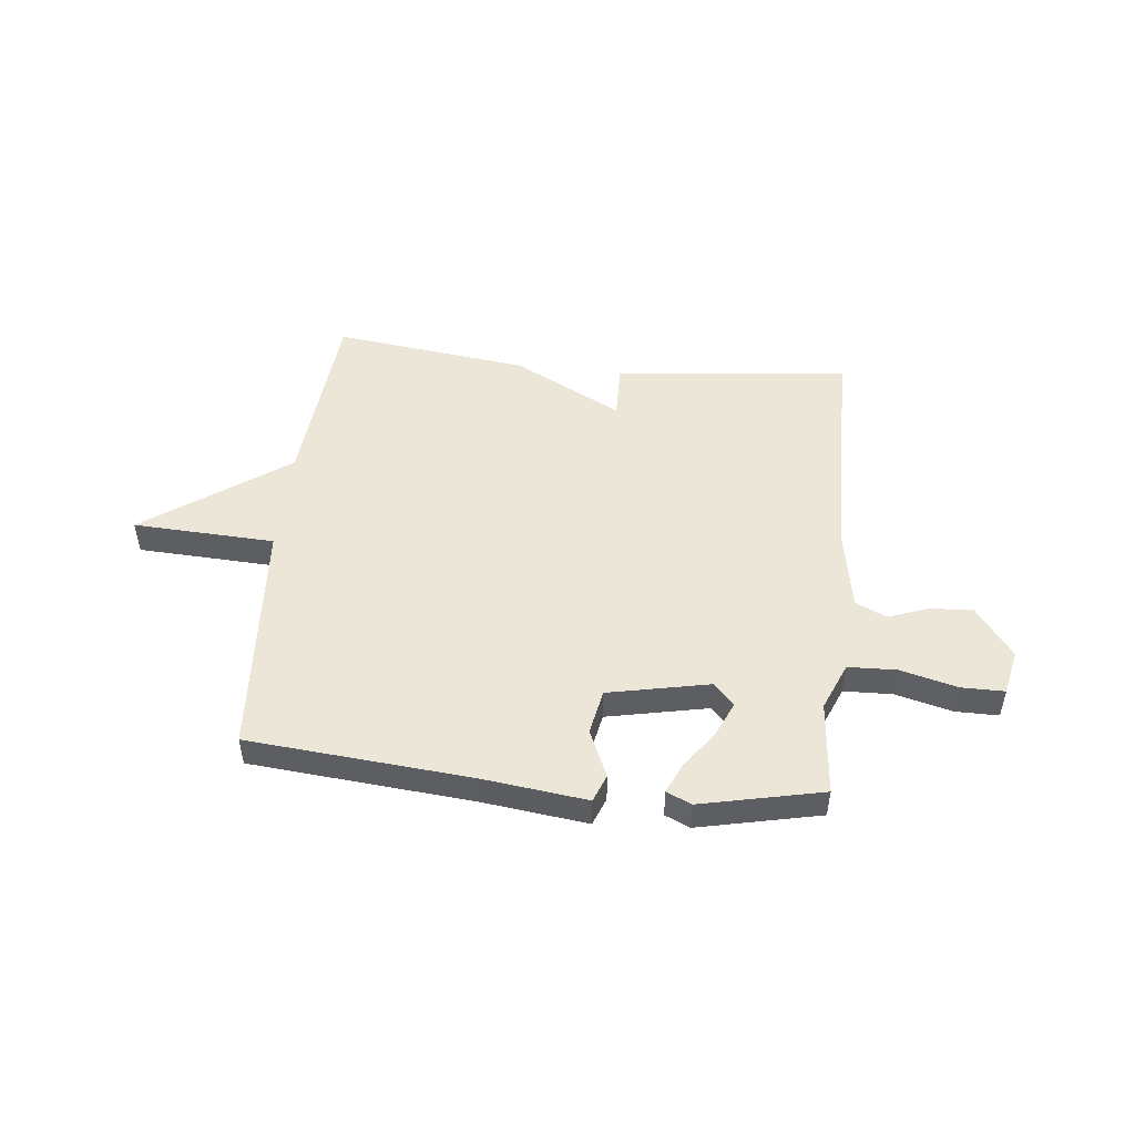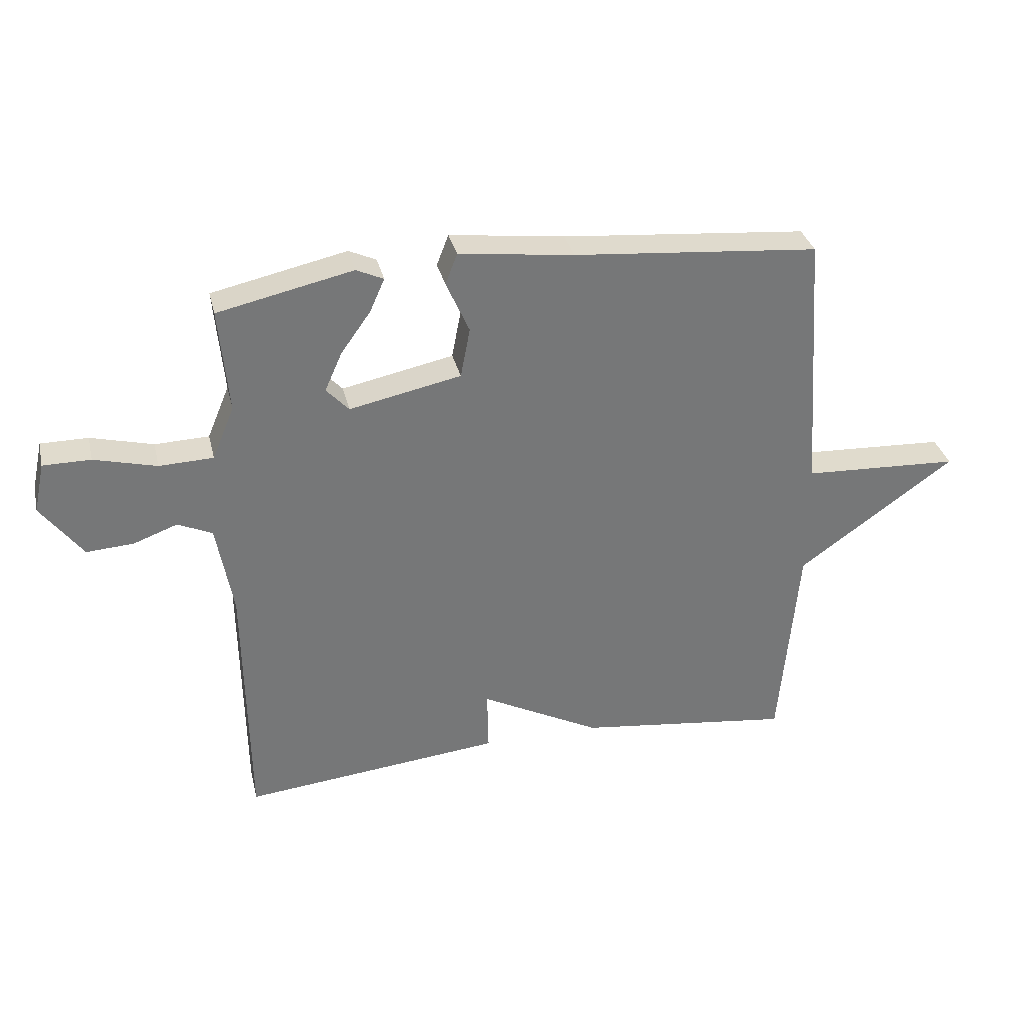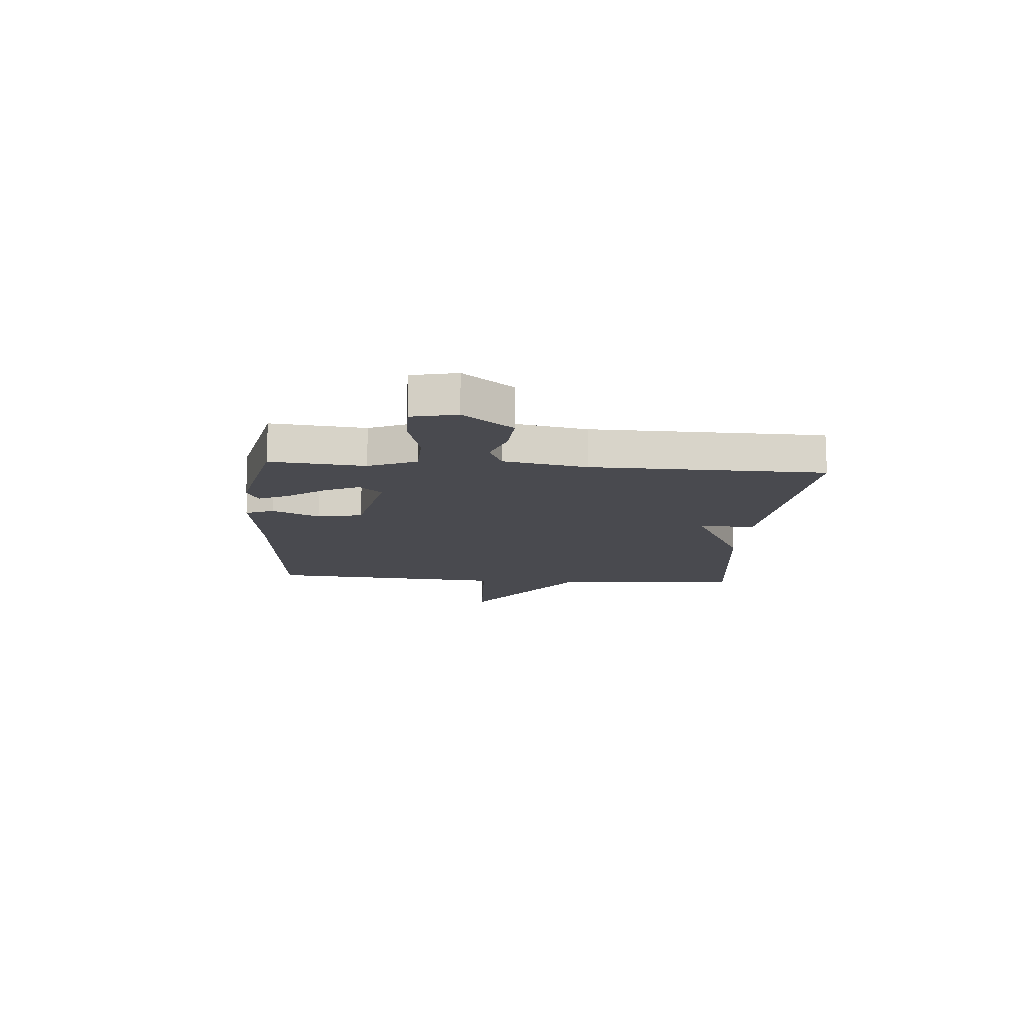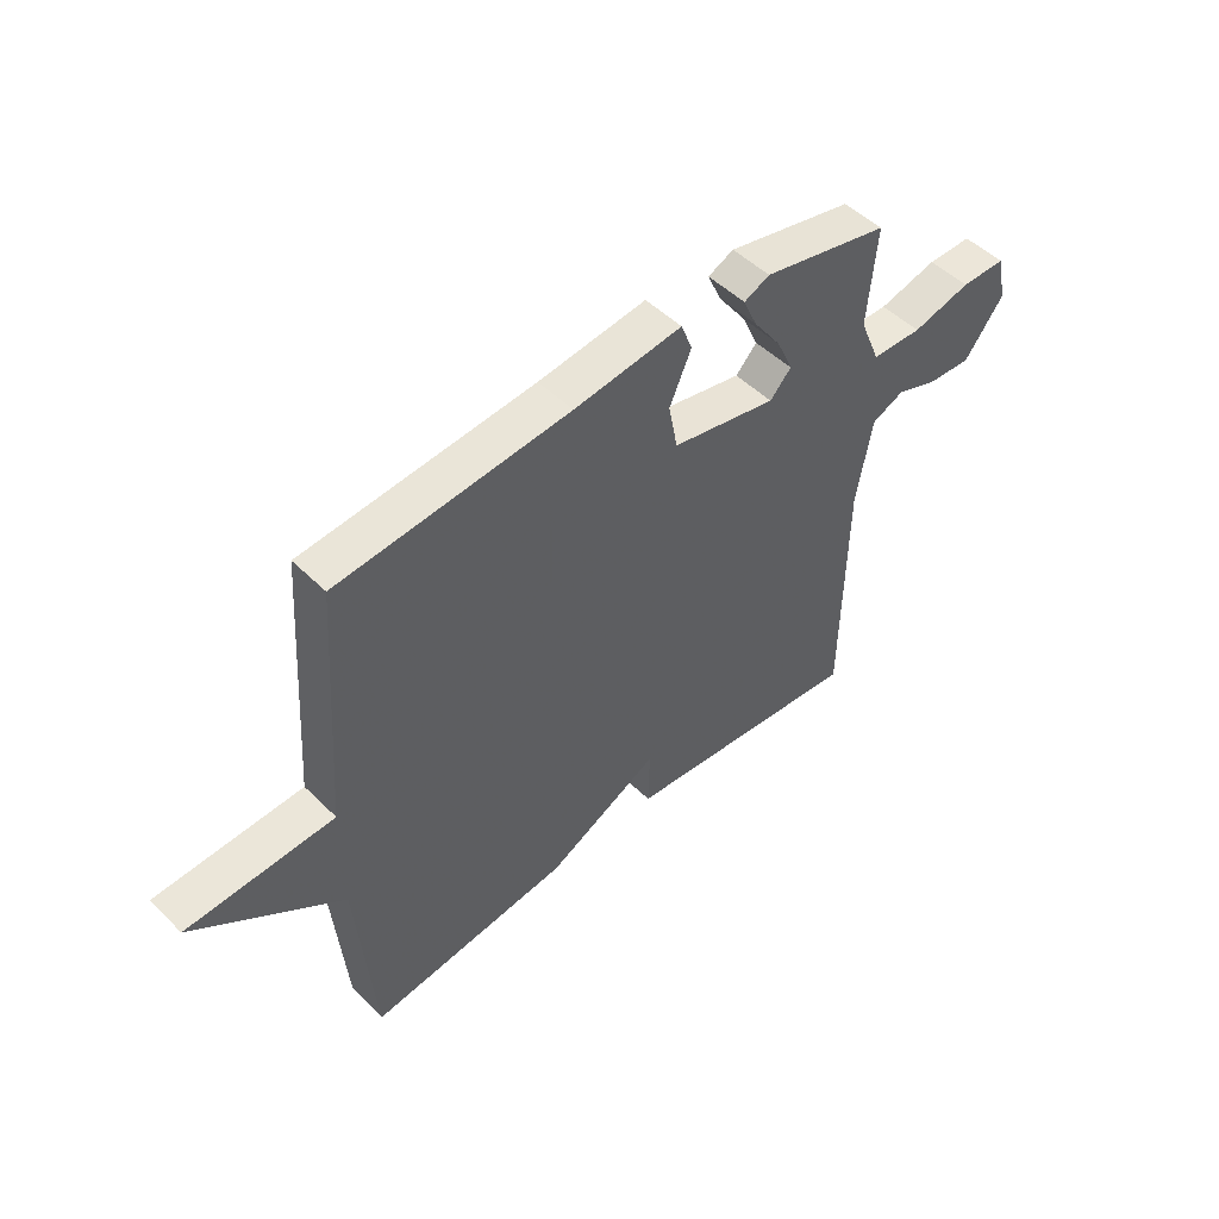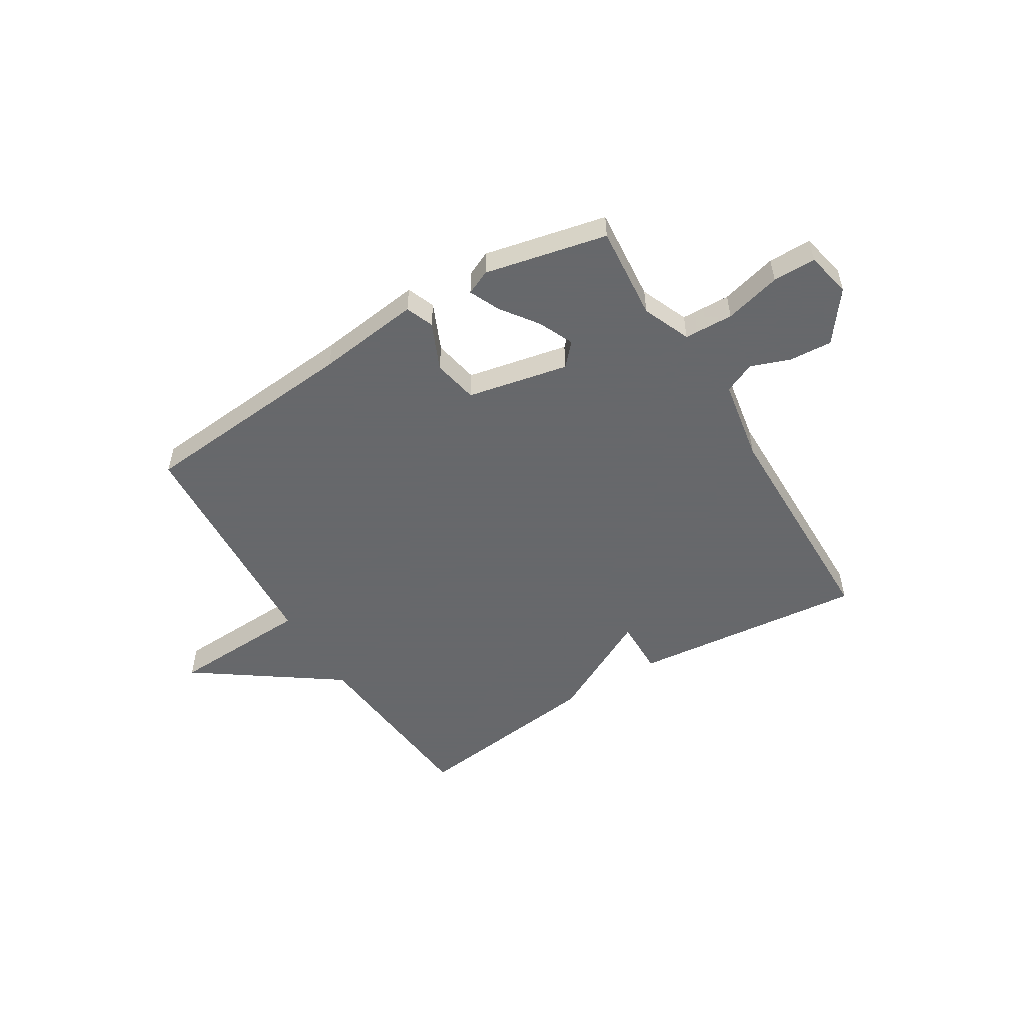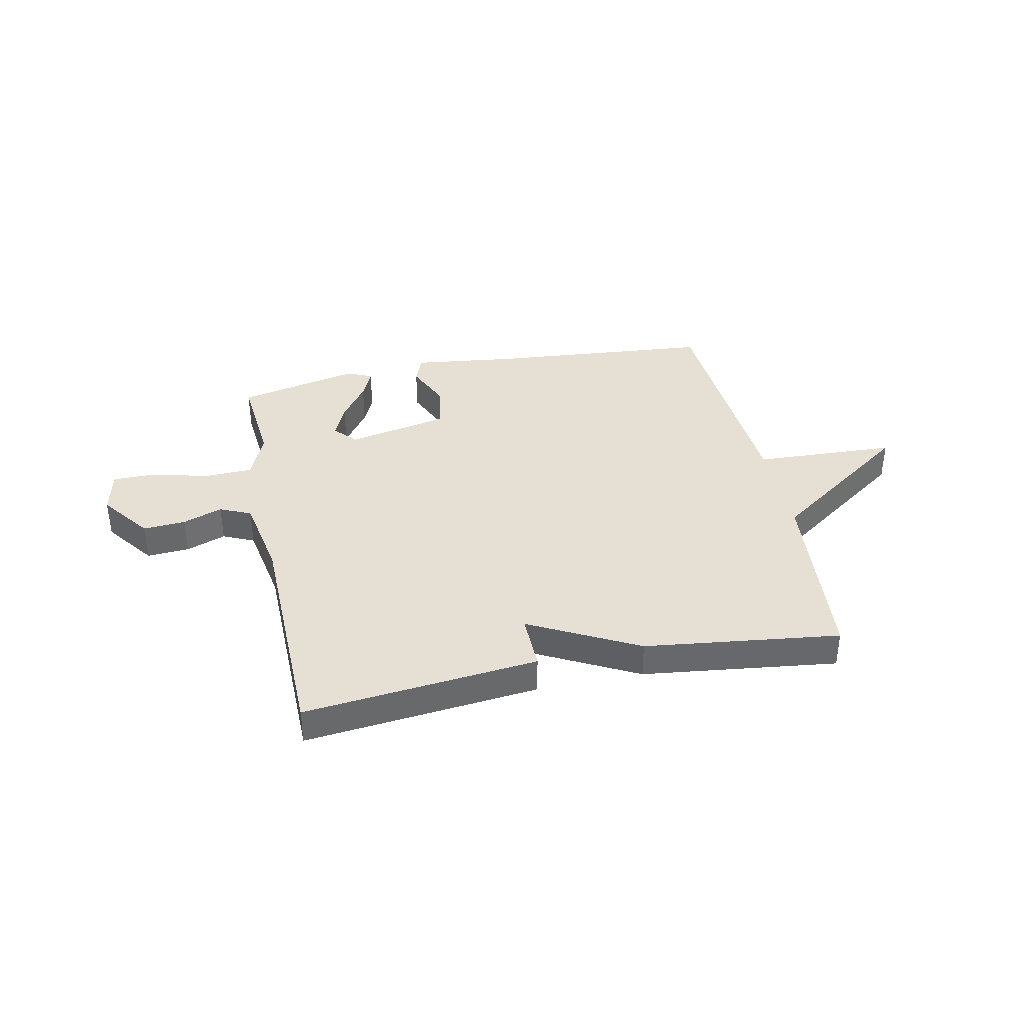
<metadata>
{"format":"obj","ext":"obj","renderer":"f3d","projection":"perspective","resolution":1024,"background":"white","views":[{"elev":49.5,"azim":6.1,"up":"+Y"},{"elev":33.3,"azim":166.9,"up":"+Z"},{"elev":-13.5,"azim":85.6,"up":"+Y"},{"elev":49.5,"azim":-42.8,"up":"+Z"},{"elev":-52.3,"azim":31.6,"up":"+Y"},{"elev":38.0,"azim":168.3,"up":"+Y"}]}
</metadata>
<code>
v 0.5 0.07 0.5
v 0.484 0.07 0.324
v 0.521 0.07 0.235
v 0.612 0.07 0.232
v 0.717 0.07 0.259
v 0.797 0.07 0.259
v 0.815 0.07 0.175
v 0.745 0.07 0.082
v 0.666 0.07 0.087
v 0.592 0.07 0.114
v 0.534 0.07 0.088
v 0.506 0.07 -0.067
v 0.5 0.07 -0.5
v 0.063 0.07 -0.455
v 0.065 0.07 -0.35
v -0.137 0.07 -0.455
v -0.5 0.07 -0.5
v -0.531 0.07 -0.146
v -0.795 0.07 0.042
v -0.531 0.07 0.054
v -0.5 0.07 0.5
v -0.086 0.07 0.536
v 0.108 0.07 0.56
v 0.128 0.07 0.508
v 0.089 0.07 0.42
v 0.105 0.07 0.336
v 0.293 0.07 0.297
v 0.331 0.07 0.338
v 0.302 0.07 0.403
v 0.252 0.07 0.473
v 0.227 0.07 0.529
v 0.273 0.07 0.55
v 0.5 0 0.5
v 0.484 0 0.324
v 0.521 0 0.235
v 0.612 0 0.232
v 0.717 0 0.259
v 0.797 0 0.259
v 0.815 0 0.175
v 0.745 0 0.082
v 0.666 0 0.087
v 0.592 0 0.114
v 0.534 0 0.088
v 0.506 0 -0.067
v 0.5 0 -0.5
v 0.063 0 -0.455
v 0.065 0 -0.35
v -0.137 0 -0.455
v -0.5 0 -0.5
v -0.531 0 -0.146
v -0.795 0 0.042
v -0.531 0 0.054
v -0.5 0 0.5
v -0.086 0 0.536
v 0.108 0 0.56
v 0.128 0 0.508
v 0.089 0 0.42
v 0.105 0 0.336
v 0.293 0 0.297
v 0.331 0 0.338
v 0.302 0 0.403
v 0.252 0 0.473
v 0.227 0 0.529
v 0.273 0 0.55
f 32 1 2
f 31 32 2
f 30 31 2
f 29 30 2
f 28 29 2 3
f 27 28 3
f 26 27 3
f 22 23 24 25
f 22 25 26
f 21 22 26
f 20 21 26
f 18 19 20
f 20 26 3
f 18 20 3
f 17 18 3
f 16 17 3
f 15 16 3
f 12 13 14 15
f 11 12 15 3
f 8 9 10
f 7 8 10
f 6 7 10
f 5 6 10
f 4 5 10
f 3 4 10 11
f 34 33 64
f 34 64 63
f 34 63 62
f 34 62 61
f 35 34 61 60
f 35 60 59
f 35 59 58
f 57 56 55 54
f 58 57 54
f 58 54 53
f 58 53 52
f 52 51 50
f 35 58 52
f 35 52 50
f 35 50 49
f 35 49 48
f 35 48 47
f 47 46 45 44
f 35 47 44 43
f 42 41 40
f 42 40 39
f 42 39 38
f 42 38 37
f 42 37 36
f 43 42 36 35
f 1 33 34 2
f 2 34 35 3
f 3 35 36 4
f 4 36 37 5
f 5 37 38 6
f 6 38 39 7
f 7 39 40 8
f 8 40 41 9
f 9 41 42 10
f 10 42 43 11
f 11 43 44 12
f 12 44 45 13
f 13 45 46 14
f 14 46 47 15
f 15 47 48 16
f 16 48 49 17
f 17 49 50 18
f 18 50 51 19
f 19 51 52 20
f 20 52 53 21
f 21 53 54 22
f 22 54 55 23
f 23 55 56 24
f 24 56 57 25
f 25 57 58 26
f 26 58 59 27
f 27 59 60 28
f 28 60 61 29
f 29 61 62 30
f 30 62 63 31
f 31 63 64 32
f 32 64 33 1

</code>
